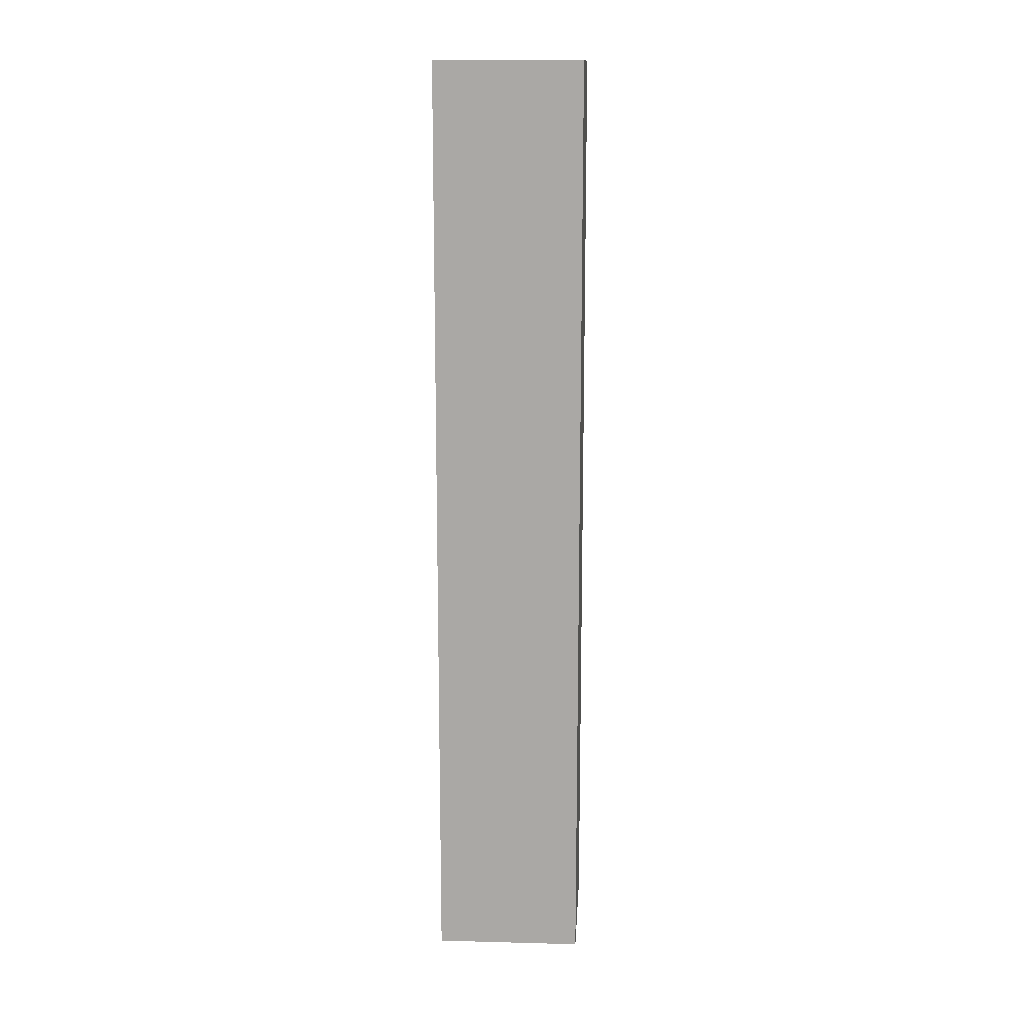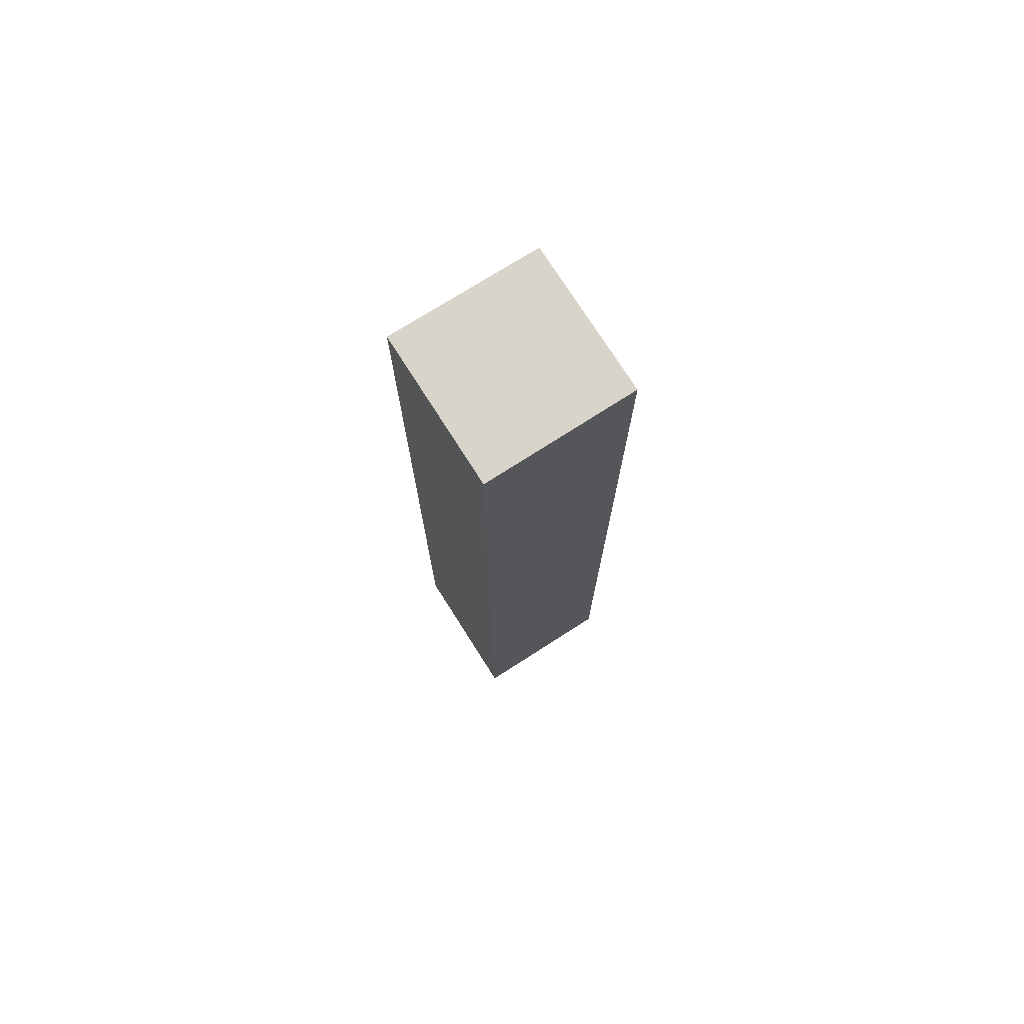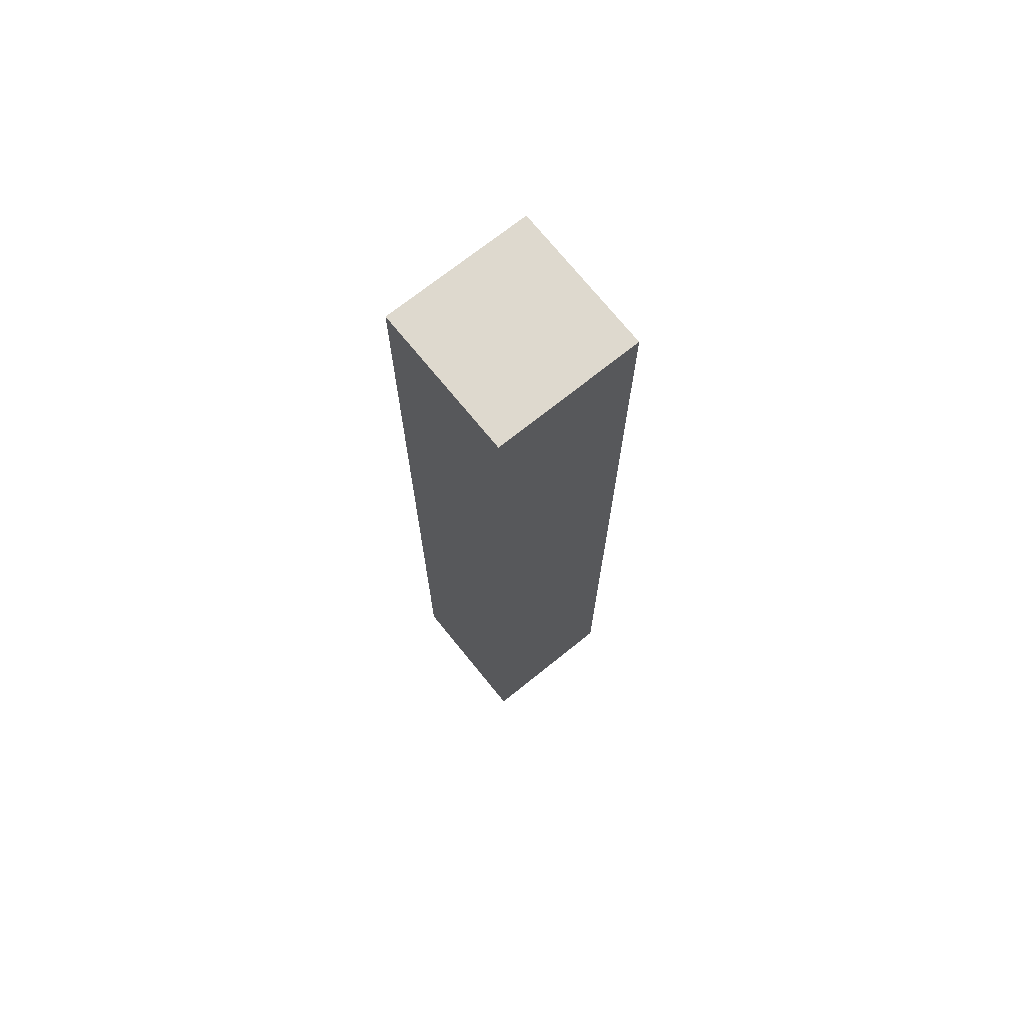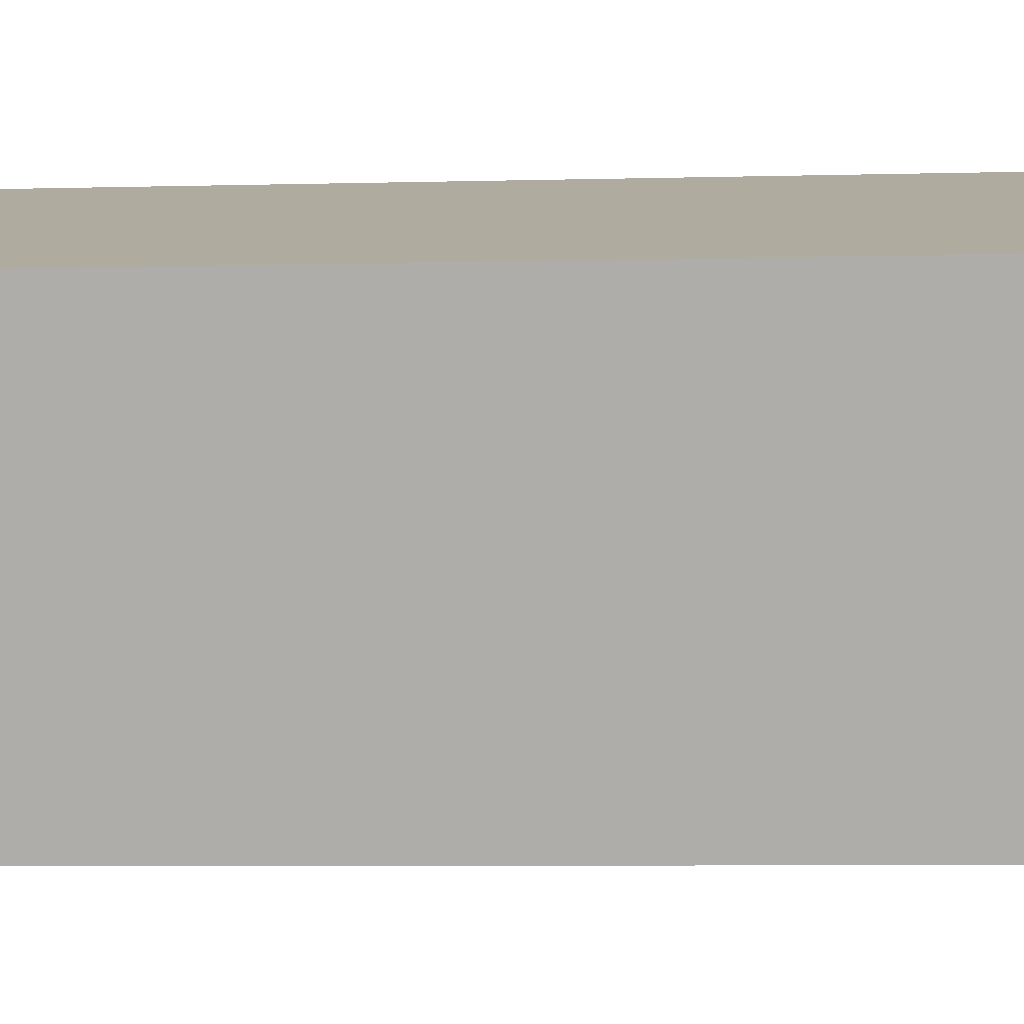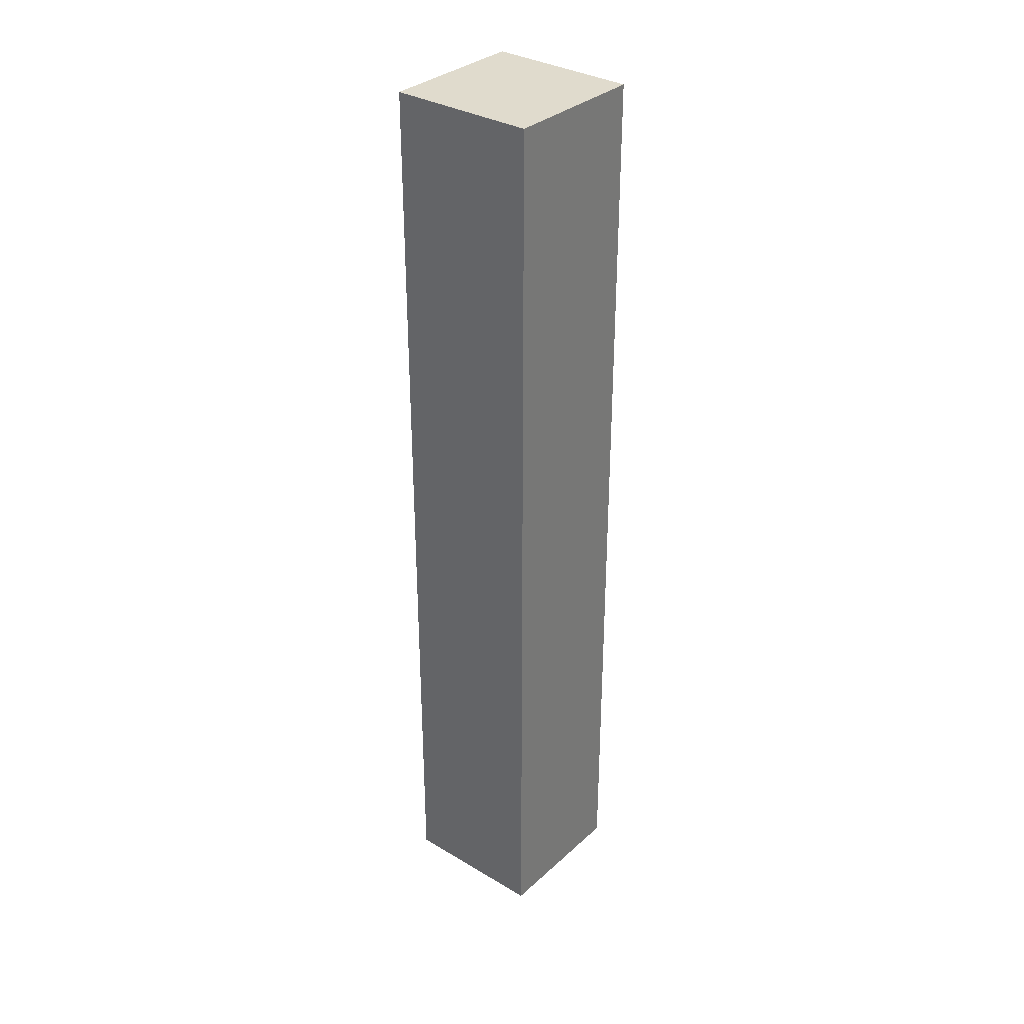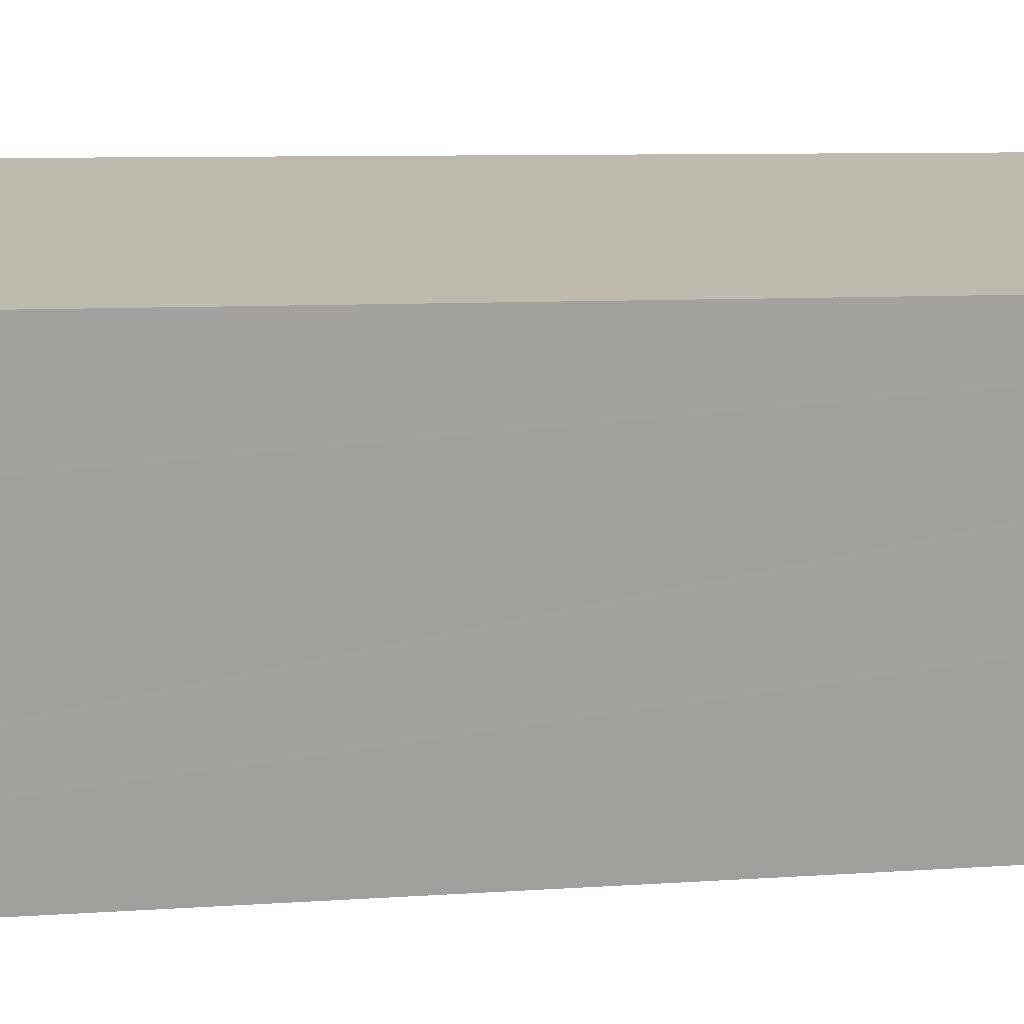
<metadata>
{"format":"obj","ext":"obj","renderer":"f3d","projection":"perspective","resolution":1024,"background":"white","views":[{"elev":14.3,"azim":16.2,"up":"+Y"},{"elev":75.1,"azim":-109.6,"up":"+Y"},{"elev":71.4,"azim":-25.9,"up":"+Y"},{"elev":-2.8,"azim":100.3,"up":"+Z"},{"elev":33.2,"azim":-37.7,"up":"+Y"},{"elev":3.4,"azim":64.9,"up":"+Z"}]}
</metadata>
<code>
v  3.538 18.76 2.222
v  0.405 18.76 1.745
v  0.669 18.76 2.88
v  0 18.76 1.149e-15
v  2.895 18.76 -0.658
v  3.285 18.76 1.087
v  2.895 4.029e-17 -0.658
v  0 0 0
v  0.669 -1.763e-16 2.88
v  0.405 -1.069e-16 1.745
v  3.538 -1.361e-16 2.222
v  3.285 -6.656e-17 1.087
g defaultobject
f 1 2 3
f 2 1 4
f 4 1 5
f 5 1 6
f 7 4 5
f 4 7 8
f 8 2 4
f 2 8 3
f 3 8 9
f 9 8 10
f 9 1 3
f 1 9 11
f 6 7 5
f 7 6 1
f 7 1 12
f 12 1 11
f 10 11 9
f 11 10 8
f 11 8 7
f 11 7 12

</code>
